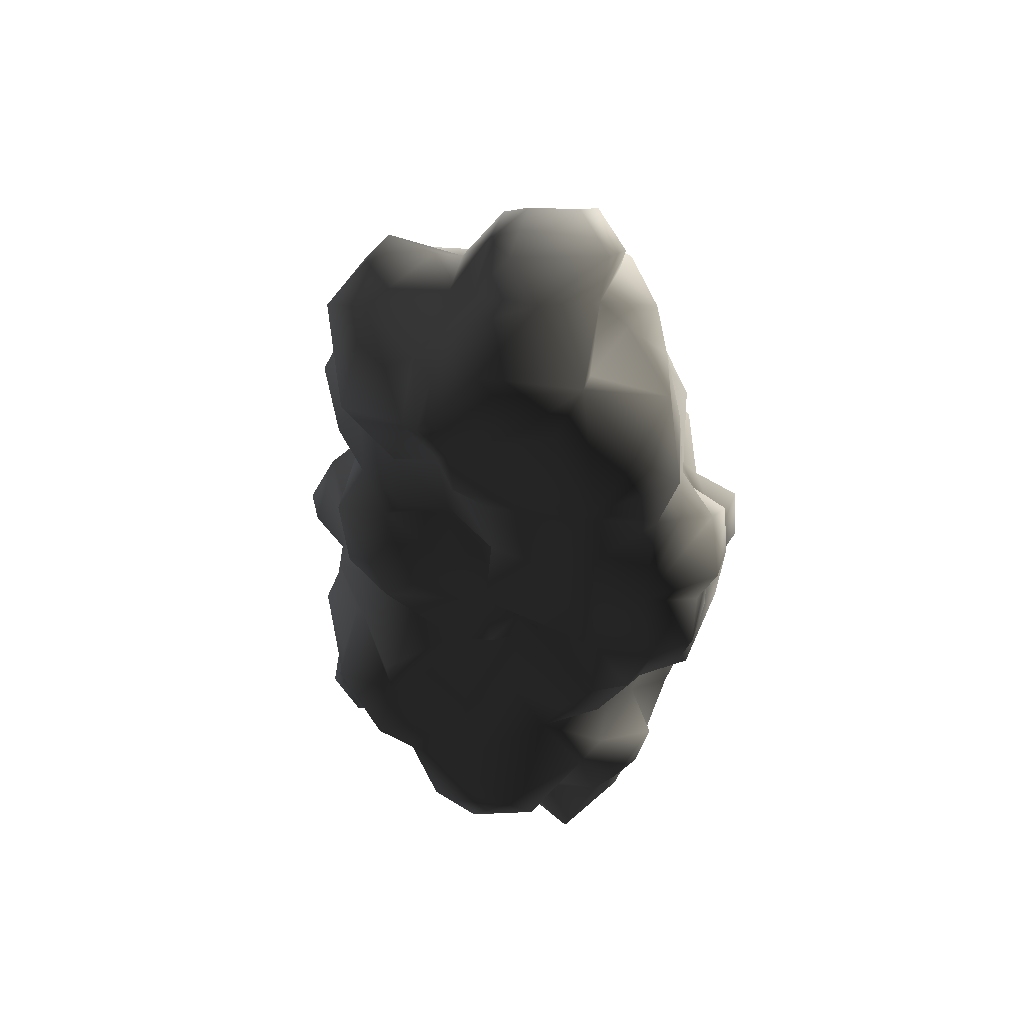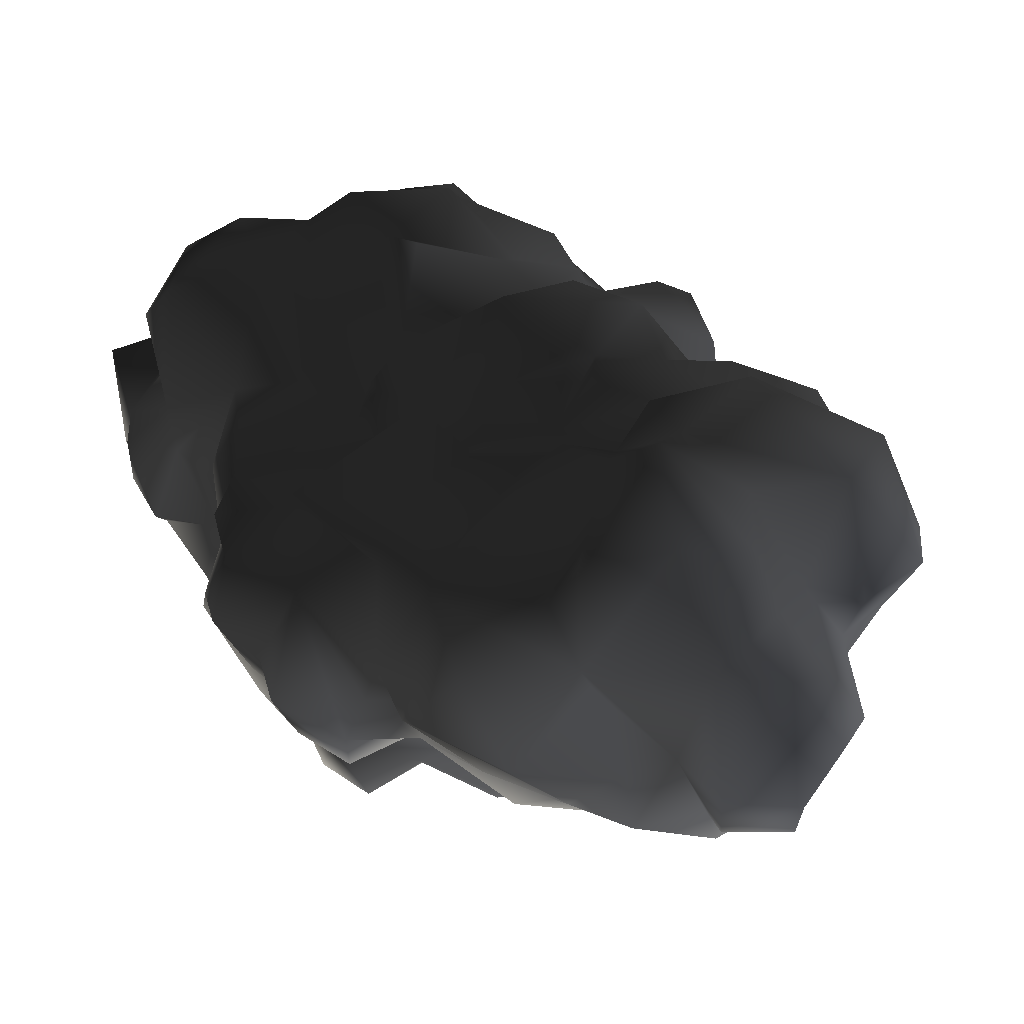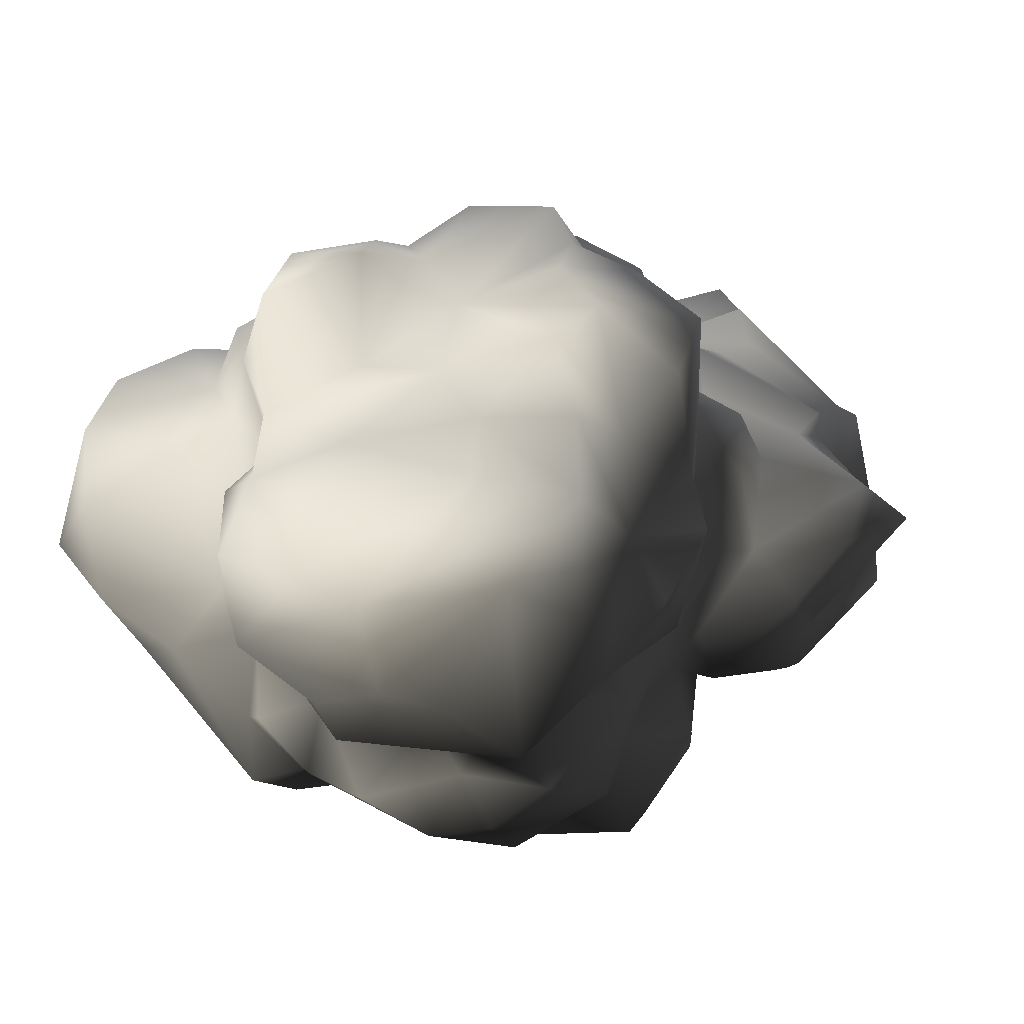
<metadata>
{"format":"obj","ext":"obj","renderer":"f3d","projection":"perspective","resolution":1024,"background":"white","views":[{"elev":54.4,"azim":53.2,"up":"+Y"},{"elev":18.8,"azim":152.5,"up":"+Z"},{"elev":5.6,"azim":18.2,"up":"+Z"}]}
</metadata>
<code>
v -0.8386 2.104 1.694
v -0.2742 2.404 1.439
v 0.08998 1.603 1.749
v -0.7567 2.614 1.394
v -1.312 2.049 1.157
v 0.7363 2.486 1.321
v 1.046 2.077 1.13
v 0.8911 1.476 1.439
v -0.52 1.075 1.585
v 0.8365 2.778 0.8022
v 0.3722 2.951 1.094
v -1.066 1.676 1.503
v -0.5382 1.567 1.794
v -0.957 1.121 1.212
v -1.185 1.84 0.9479
v 1.164 1.485 1.166
v 1.192 1.731 0.784
v 1.155 1.248 0.8113
v -0.2833 3.251 1.303
v -0.01927 2.796 1.385
v 0.2629 3.679 1.13
v -0.8477 3.533 1.303
v 0.7546 4.826 -1.201
v -0.1103 4.526 -1.592
v 1.073 4.48 -1.091
v 0.8547 4.917 -0.7545
v 0.8911 3.943 -1.31
v 0.1719 4.844 -1.192
v -0.5928 4.717 -1.292
v -0.2104 5.39 -1.201
v -0.2651 3.779 -1.683
v 0.3722 3.952 -1.528
v -0.5109 3.588 -1.465
v -0.8477 4.107 -0.9184
v -0.05568 3.151 -1.428
v 0.5543 2.932 -1.483
v 0.8911 3.333 -1.592
v 0.6817 5.281 -0.5269
v 0.3084 2.286 -1.592
v 0.5269 2.168 -1.301
v 1.055 2.687 -1.091
v 1.547 3.115 -1.019
v 1.501 4.034 -0.9366
v 0.354 5.336 -1.1
v 0.6453 5.8 -0.6453
v -0.1285 5.618 -0.9093
v 0.09908 5.809 0.1103
v -0.4654 5.591 -0.5452
v -0.7021 4.826 -0.9639
v -1.03 4.99 -0.6635
v -0.3834 5.554 -0.008034
v -0.9752 4.753 -0.1082
v -1.157 4.398 -0.5452
v 1.583 3.233 -0.6635
v -0.001073 5.445 0.4563
v 0.5998 5.609 0.1558
v 0.6453 5.8 -0.6453
v -0.4927 4.963 0.4107
v 0.6453 5.8 -0.6453
v 0.6817 5.281 -0.5269
v 0.8001 4.498 1.367
v 1.328 4.635 0.5018
v 1.82 3.925 0.5655
v 1.219 4.862 0.784
v 0.5542 4.771 1.54
v 0.7181 5.272 0.957
v 0.1628 5.381 0.8932
v -0.1832 4.744 1.066
v 0.05357 4.225 1.385
v 0.2629 3.679 1.13
v 1.292 5.054 0.1376
v 0.5998 5.609 0.1558
v 0.6817 5.281 -0.5269
v 0.9093 4.07 1.385
v 1.073 3.743 1.103
v 1.601 2.932 0.7203
v 1.037 2.96 1.039
v 1.046 2.077 1.13
v 2.056 2.077 0.6201
v 1.192 1.731 0.784
v 1.938 1.867 0.4563
v 0.3722 2.951 1.094
v 0.8365 2.778 0.8022
v 1.838 3.051 0.347
v 1.984 3.315 -0.3085
v 1.11 4.917 -0.08997
v 0.8547 4.917 -0.7545
v 1.947 4.107 0.4745
v 2.129 4.052 -0.4177
v 1.501 4.034 -0.9366
v 1.583 3.233 -0.6635
v 1.92 4.507 -0.008036
v 1.665 4.753 -0.6271
v 1.073 4.48 -1.091
v 0.8547 4.917 -0.7545
v 1.11 4.917 -0.08997
v 1.938 1.867 0.4563
v 2.056 2.077 0.6201
v -0.4927 4.963 0.4107
v -0.001073 5.445 0.4563
v 0.973 2.104 -1.173
v 1.173 1.694 -1.383
v 1.583 0.5746 -1.328
v 1.756 2.323 -1.492
v 0.973 2.104 -1.173
v 1.055 2.687 -1.091
v 1.993 2.796 -1.073
v 2.457 2.523 -0.7727
v 2.266 2.568 0.05569
v 1.292 0.4927 -1.255
v 1.947 1.066 -1.319
v 2.22 0.6201 -0.7181
v 1.574 0.1467 -0.9275
v 1.947 0.3561 -0.3085
v 2.475 1.33 -0.3267
v 2.193 1.549 -0.9184
v 2.757 2.186 -0.2174
v 2.484 1.785 0.083
v 1.938 1.867 0.4563
v 1.838 3.051 0.347
v 1.984 3.315 -0.3085
v 1.902 2.942 -0.7181
v 1.583 3.233 -0.6635
v 1.547 3.115 -1.019
v 2.475 2.377 -0.4996
v 2.029 1.849 -1.073
v 2.302 1.13 0.2105
v 1.929 0.6565 0.3561
v 1.192 1.731 0.784
v 1.155 1.248 0.8113
v 1.965 1.858 -1.374
v 1.993 2.796 -1.073
v 1.292 0.4927 -1.255
v 1.583 0.1649 -0.5452
v 1.565 -0.6089 -0.181
v 1.811 -0.008039 -0.272
v 1.401 -0.4086 -1.073
v 1.392 -1.128 -0.7272
v 1.619 -0.07176 0.784
v 1.801 -0.9275 0.06479
v 1.829 -1.055 0.3925
v 1.838 -0.8456 1.458
v 1.237 -0.3631 1.776
v 0.973 -1.437 1.831
v 1.838 -1.446 1.103
v 1.492 -1.61 0.6929
v 1.346 -1.729 1.567
v 1.492 -1.61 0.6929
v 1.583 0.1649 -0.5452
v 0.2721 -1.528 1.558
v 0.7728 -0.4814 1.986
v 0.536 -0.181 2.25
v -0.2105 -0.9275 1.858
v -0.2104 0.083 2.259
v 0.4632 0.3743 2.004
v -0.52 0.4471 1.713
v 0.4177 0.7931 2.031
v -0.52 1.075 1.585
v 0.8911 1.476 1.439
v 1.055 0.1831 1.412
v 1.155 1.248 0.8113
v 1.292 0.4745 0.957
v 0.8638 1.048 1.776
v 1.811 0.4562 0.7021
v -0.6019 -0.1992 1.958
v -0.7749 0.1558 1.622
v -1.339 -0.2265 1.694
v -1.358 0.2833 1.394
v -1.303 -0.9184 1.549
v -0.6383 -0.7727 2.004
v -1.021 -1.465 1.913
v -1.321 -1.656 1.148
v -0.5018 -1.437 1.922
v -1.103 0.6565 1.622
v -0.957 1.121 1.212
v -1.74 -0.8001 1.348
v -1.795 -0.05356 1.148
v -1.849 -0.9821 0.9023
v -0.3197 -1.892 1.139
v -1.012 -2.02 1.631
v -1.002 -2.02 0.8295
v -1.002 -2.02 0.8295
v -1.403 -1.629 0.7203
v -0.9661 -1.974 0.5473
v -1.157 -1.892 0.1194
v -0.3197 -1.892 1.139
v 0.2812 -1.993 1.121
v 1.046 -1.765 1.358
v 0.5816 -2.011 0.8022
v 1.246 -1.911 0.8204
v -1.439 1.703 0.7294
v -1.421 0.6565 1.066
v -1.494 0.9297 0.6474
v -1.185 1.84 0.9479
v -0.957 1.121 1.212
v 1.911 0.1285 0.2469
v 1.929 0.6565 0.3561
v 1.947 0.3561 -0.3085
v 1.574 0.1467 -0.9275
v -1.421 0.6565 1.066
v -0.1832 4.744 1.066
v -0.9023 4.89 1.103
v -0.4927 4.963 0.4107
v 0.05357 4.225 1.385
v -0.7385 3.843 1.585
v -1.385 4.571 1.257
v -1.722 3.797 0.784
v -2.068 4.098 0.3288
v -1.54 4.89 0.3834
v -0.9843 4.999 0.2287
v -1.649 4.253 -0.181
v -0.9752 4.753 -0.1082
v -0.8477 3.533 1.303
v -1.886 3.843 0.01927
v -0.02837 3.633 1.449
v -0.2833 3.251 1.303
v 0.2629 3.679 1.13
v -1.157 4.398 -0.5452
v -1.312 2.049 1.157
v -1.594 2.277 1.13
v -1.23 2.796 1.367
v -0.7567 2.614 1.394
v -0.8477 3.533 1.303
v -1.722 3.206 1.185
v -1.722 3.797 0.784
v -2.122 2.714 0.8204
v -1.886 3.843 0.01927
v -1.977 3.078 0.1376
v -1.549 3.497 -0.6817
v -1.376 4.098 -0.709
v -1.813 2.414 0.7203
v -0.8477 4.107 -0.9184
v -1.53 3.269 -1.21
v -1.913 2.687 -0.5269
v -1.685 2.568 -1.237
v -1.703 2.068 -0.8183
v -1.667 2.113 -0.2356
v -1.804 2.177 0.7112
v -1.439 1.703 0.7294
v -1.221 2.414 -1.364
v -1.148 3.397 -1.456
v -1.012 2.222 -1.756
v -0.5109 3.588 -1.465
v -0.8841 2.942 -1.72
v -1.54 1.822 -1.273
v -0.3743 2.059 -1.801
v -0.05568 3.151 -1.428
v 0.3084 2.286 -1.592
v -0.8295 1.895 -1.993
v -1.33 1.348 -1.283
v -1.722 1.685 -0.4541
v -1.876 1.904 -0.5907
v -1.185 1.84 0.9479
v -1.157 4.398 -0.5452
v 0.8911 -3.049 0.4927
v -0.1922 -3.094 0.3561
v -0.1922 -2.557 0.6565
v -0.8568 -2.603 0.4016
v -0.9205 -3.03 -0.08997
v -0.2924 -3.231 -0.1992
v 0.2629 -3.504 -0.3176
v -0.8568 -2.867 -0.7181
v -1.212 -2.248 0.2651
v 0.354 -3.386 -0.9002
v -0.3015 -2.848 -1.091
v -1.376 -1.956 -0.4632
v -1.157 -1.892 0.1194
v 1.182 -3.222 -0.2174
v 0.5543 -2.821 -1.082
v 1.037 -2.493 -1.446
v 1.601 -2.985 0.3834
v 0.5816 -2.011 0.8022
v 1.246 -1.911 0.8204
v 1.72 -2.229 0.04658
v 1.565 -2.83 -0.4177
v 1.492 -2.075 -0.9457
v 1.865 -1.847 -0.4359
v 1.829 -1.437 -0.6635
v 1.392 -1.128 -0.7272
v 1.801 -0.9275 0.06479
v 2.047 -1.446 0.02838
v 1.829 -1.055 0.3925
v 1.492 -1.61 0.6929
v -0.1922 -2.739 -1.346
v 0.6908 -2.302 -1.392
v 0.2447 -2.147 -1.31
v -0.5655 -2.065 -1.192
v -1.148 -1.847 -0.7545
v -0.3197 -1.892 1.139
v 0.2812 -1.993 1.121
v -1.002 -2.02 0.8295
v -0.9661 -1.974 0.5473
v 1.301 0.9661 -1.938
v 0.7454 1.904 -1.738
v 0.6453 1.248 -2.12
v 0.1355 1.585 -2.402
v -0.3743 2.059 -1.801
v 1.173 1.694 -1.383
v 1.292 0.4927 -1.255
v 0.9548 0.8932 -2.475
v 1.037 0.1831 -2.475
v 0.2356 0.2105 -2.557
v 0.2994 -0.3449 -2.184
v 0.9366 -0.1719 -1.729
v -0.4472 -0.4996 -2.002
v -0.6019 0.2013 -1.911
v 0.263 0.7476 -2.32
v -0.875 1.13 -2.584
v -1.194 0.4654 -2.002
v -0.7021 1.676 -2.439
v -0.8295 1.895 -1.993
v -1.203 1.594 -2.075
v -1.394 0.7385 -1.583
v -1.33 1.348 -1.283
v -0.8295 1.895 -1.993
v 0.9366 -0.1719 -1.729
v 1.419 0.5655 -1.756
v 1.401 -0.4086 -1.073
v 1.574 0.1467 -0.9275
v 0.5269 2.168 -1.301
v 0.3084 2.286 -1.592
v 0.973 2.104 -1.173
v 0.9366 -1.556 -1.829
v 1.456 -1.283 -1.201
v 1.164 -0.8547 -1.984
v 1.401 -0.4086 -1.073
v 1.009 -2.011 -1.137
v 0.9366 -0.1719 -1.729
v 1.492 -2.075 -0.9457
v 0.4359 -0.791 -2.439
v 0.5998 -1.801 -2.084
v 1.037 -2.493 -1.446
v 0.2994 -0.3449 -2.184
v -0.3561 -0.5543 -2.275
v 0.1537 -1.865 -2.157
v -0.8841 -1.565 -1.82
v -0.4472 -0.4996 -2.002
v -0.3015 -2.029 -1.883
v -0.5655 -2.065 -1.192
v 0.2447 -2.147 -1.31
v 0.445 -1.984 -1.683
v -1.103 -1.956 -1.374
v -1.148 -1.847 -0.7545
v -1.458 -1.292 -1.483
v -0.8841 -0.9912 -1.838
v 0.6908 -2.302 -1.392
v 1.392 -1.128 -0.7272
v -2.605 0.3834 0.2833
v -2.632 0.2469 -0.5907
v -2.596 0.9661 -0.1355
v -3.042 -0.3631 0.06479
v -1.931 1.148 0.2013
v -2.049 1.139 -0.2174
v -2.104 1.558 0.04659
v -1.667 2.113 -0.2356
v -2.687 0.1558 0.6838
v -2.86 -0.5269 0.9296
v -2.905 -1 0.5746
v -1.849 -0.9821 0.9023
v -1.776 -1.756 0.5473
v -2.732 -1.364 0.03748
v -3.206 -0.8638 -0.3176
v -2.687 -1.219 -0.6635
v -1.376 -1.956 -0.4632
v -1.776 -1.756 0.5473
v -1.157 -1.892 0.1194
v -1.403 -1.629 0.7203
v -1.403 -1.629 0.7203
v -2.905 -0.2538 -0.7819
v -1.922 -1.583 -0.973
v -2.623 -0.6089 -1.119
v -1.576 -0.9548 -2.029
v -2.313 -0.08998 -1.647
v -1.458 -1.292 -1.483
v -0.8841 -0.9912 -1.838
v -1.148 -1.847 -0.7545
v -1.521 -0.2356 -2.229
v -2.514 0.00107 -0.9457
v -0.4472 -0.4996 -2.002
v -0.6019 0.2013 -1.911
v -1.194 0.4654 -2.002
v -2.14 0.4198 -1.583
v -2.259 0.3015 -1.201
v -1.649 0.9843 -1.1
v -1.394 0.7385 -1.583
v -1.33 1.348 -1.283
v -2.468 0.4927 -1.037
v -1.804 1.121 -0.6635
v -1.722 1.685 -0.4541
v -2.341 0.9296 -0.7636
v -1.895 1.54 0.4836
v -1.439 1.703 0.7294
v -1.849 0.9934 0.5109
v -1.494 0.9297 0.6474
v -2.013 0.4745 0.9752
v -1.421 0.6565 1.066
v -1.795 -0.05356 1.148
v -2.35 -0.2356 1.166
g Rock_group_11_LOD0_14894_5
f 1 3 2
f 1 2 4
f 5 1 4
f 3 6 2
f 6 3 7
f 8 7 3
f 8 3 9
f 6 7 10
f 6 10 11
f 2 6 11
f 12 1 5
f 1 12 13
f 1 13 3
f 3 13 9
f 13 12 14
f 9 13 14
f 12 15 14
f 5 15 12
f 7 8 16
f 7 16 17
f 17 16 18
f 8 18 16
f 4 20 19
f 11 19 20
f 11 21 19
f 11 20 2
f 20 4 2
f 4 19 22
f 23 25 24
f 23 26 25
f 24 25 27
f 23 24 28
f 24 29 28
f 30 28 29
f 29 24 31
f 31 24 32
f 32 24 27
f 33 29 31
f 34 29 33
f 35 31 32
f 31 35 33
f 35 32 36
f 36 32 37
f 27 37 32
f 38 23 28
f 26 23 38
f 39 35 36
f 39 36 40
f 40 36 41
f 36 37 41
f 27 42 37
f 37 42 41
f 27 43 42
f 28 30 44
f 38 44 45
f 44 46 45
f 45 46 47
f 47 46 48
f 48 46 49
f 50 48 49
f 51 48 50
f 47 48 51
f 52 51 50
f 50 53 52
f 49 53 50
f 53 49 34
f 42 43 54
f 49 29 34
f 29 49 30
f 46 30 49
f 46 44 30
f 47 51 55
f 55 56 47
f 57 47 56
f 55 51 58
f 52 58 51
f 56 60 59
f 61 63 62
f 64 61 62
f 65 61 64
f 66 65 64
f 65 66 67
f 67 68 65
f 65 68 69
f 65 69 70
f 70 61 65
f 66 64 71
f 62 71 64
f 67 66 72
f 72 66 71
f 71 73 72
f 61 70 74
f 74 63 61
f 74 70 75
f 74 75 63
f 63 75 76
f 77 76 75
f 75 70 77
f 77 78 76
f 79 76 78
f 79 78 80
f 81 79 80
f 70 82 77
f 78 77 83
f 77 82 83
f 76 79 84
f 63 76 84
f 85 63 84
f 71 86 73
f 87 73 86
f 88 63 85
f 85 89 88
f 85 90 89
f 91 90 85
f 89 92 88
f 88 92 71
f 71 92 93
f 93 92 89
f 89 94 93
f 89 90 94
f 93 94 95
f 96 93 95
f 93 96 71
f 62 88 71
f 88 62 63
f 84 98 97
f 68 100 99
f 68 67 100
f 67 72 100
f 43 27 25
f 28 44 38
f 101 40 41
f 102 104 103
f 102 105 104
f 105 106 104
f 104 106 107
f 104 107 108
f 108 107 109
f 102 103 110
f 104 111 103
f 111 112 103
f 103 112 113
f 114 113 112
f 115 114 112
f 115 112 116
f 117 115 116
f 118 117 109
f 118 114 115
f 118 115 117
f 119 118 109
f 119 109 120
f 121 120 109
f 109 122 121
f 107 122 109
f 121 122 123
f 122 124 123
f 125 109 117
f 126 125 117
f 126 116 112
f 116 126 117
f 127 114 118
f 119 127 118
f 127 119 128
f 128 114 127
f 128 119 129
f 129 130 128
f 125 126 108
f 109 125 108
f 122 107 124
f 131 108 126
f 131 104 108
f 104 131 111
f 111 131 126
f 111 126 112
f 124 132 106
f 133 103 113
f 113 114 134
f 135 137 136
f 137 135 138
f 136 139 135
f 135 139 140
f 140 138 135
f 139 141 140
f 141 139 142
f 139 143 142
f 144 142 143
f 142 145 141
f 146 141 145
f 142 147 145
f 144 147 142
f 148 145 147
f 137 149 136
f 144 150 147
f 144 151 150
f 144 143 151
f 150 151 152
f 152 153 150
f 152 154 153
f 155 154 152
f 154 155 156
f 157 156 155
f 158 156 157
f 158 157 159
f 155 152 160
f 151 160 152
f 161 159 160
f 160 162 161
f 160 143 162
f 160 151 143
f 159 163 160
f 160 163 155
f 157 163 159
f 157 155 163
f 162 164 161
f 154 165 153
f 165 154 166
f 154 156 166
f 166 167 165
f 167 166 168
f 167 168 169
f 170 167 169
f 165 167 170
f 170 169 171
f 171 169 172
f 170 171 173
f 168 166 174
f 174 175 168
f 158 175 174
f 156 158 174
f 174 166 156
f 168 176 169
f 176 172 169
f 176 168 177
f 176 177 178
f 176 178 172
f 153 170 173
f 153 173 179
f 173 180 179
f 172 180 171
f 173 171 180
f 181 179 180
f 182 180 172
f 172 178 183
f 183 184 172
f 184 182 172
f 185 184 183
f 153 186 150
f 187 150 186
f 188 150 187
f 187 189 188
f 189 190 188
f 147 150 188
f 188 148 147
f 188 190 148
f 170 153 165
f 191 193 192
f 194 191 192
f 195 194 192
f 196 164 139
f 197 164 196
f 164 197 161
f 162 139 164
f 162 143 139
f 197 196 198
f 196 136 198
f 196 139 136
f 136 149 198
f 137 199 149
f 200 168 175
f 200 177 168
f 201 203 202
f 201 202 204
f 204 202 205
f 202 206 205
f 205 206 207
f 206 208 207
f 206 209 208
f 206 202 209
f 210 209 202
f 210 202 203
f 209 211 208
f 212 211 209
f 212 209 210
f 203 212 210
f 205 207 213
f 211 214 208
f 207 208 214
f 204 205 215
f 205 216 215
f 205 213 216
f 216 217 215
f 204 215 217
f 214 211 218
f 218 211 212
f 219 221 220
f 221 219 222
f 222 223 221
f 221 223 224
f 225 224 223
f 221 224 226
f 224 225 226
f 225 227 226
f 226 227 228
f 228 227 229
f 227 230 229
f 221 226 231
f 228 231 226
f 220 221 231
f 229 230 232
f 233 229 232
f 234 229 233
f 234 231 228
f 229 234 228
f 235 234 233
f 235 236 234
f 234 236 237
f 234 237 238
f 231 234 238
f 238 237 239
f 236 235 240
f 235 241 240
f 233 241 235
f 232 241 233
f 241 242 240
f 240 242 236
f 232 243 241
f 244 241 243
f 241 244 242
f 236 242 245
f 245 242 246
f 243 246 244
f 244 246 242
f 247 246 243
f 248 246 247
f 246 249 245
f 249 250 245
f 251 245 250
f 252 245 251
f 251 237 252
f 239 253 238
f 238 253 219
f 236 245 252
f 237 236 252
f 219 220 238
f 220 231 238
f 230 227 254
f 232 230 254
f 255 257 256
f 257 258 256
f 258 259 256
f 260 255 256
f 259 260 256
f 255 260 261
f 260 262 261
f 262 260 259
f 263 262 259
f 258 263 259
f 264 261 262
f 265 264 262
f 262 266 265
f 267 266 262
f 267 262 263
f 264 268 261
f 264 269 268
f 265 269 264
f 269 270 268
f 261 268 271
f 255 261 271
f 271 272 255
f 273 272 271
f 273 271 274
f 275 274 271
f 270 275 268
f 268 275 271
f 274 275 276
f 270 276 275
f 274 276 277
f 277 276 278
f 278 276 279
f 280 278 279
f 281 278 280
f 277 281 274
f 281 277 278
f 280 282 281
f 274 281 282
f 283 274 282
f 283 273 274
f 284 270 269
f 270 284 285
f 284 286 285
f 287 286 284
f 288 287 284
f 265 284 269
f 288 284 265
f 265 266 288
f 289 291 290
f 290 291 257
f 272 290 257
f 272 257 255
f 291 258 257
f 258 291 292
f 263 258 292
f 292 267 263
f 293 295 294
f 296 294 295
f 296 297 294
f 293 294 298
f 293 298 299
f 300 295 293
f 301 300 293
f 302 300 301
f 302 301 303
f 303 301 304
f 305 302 303
f 302 305 306
f 306 307 302
f 302 307 300
f 307 295 300
f 307 296 295
f 308 307 306
f 296 307 308
f 309 308 306
f 308 310 296
f 296 310 311
f 297 296 311
f 312 310 308
f 312 308 313
f 313 308 309
f 314 312 313
f 312 314 315
f 312 315 310
f 316 301 317
f 299 316 317
f 318 316 299
f 293 317 301
f 293 299 317
f 299 319 318
f 320 294 321
f 297 321 294
f 294 320 322
f 294 322 298
f 323 325 324
f 324 325 326
f 324 327 323
f 325 328 326
f 324 329 327
f 330 328 325
f 325 331 330
f 323 331 325
f 332 327 329
f 330 333 328
f 330 334 333
f 335 334 330
f 331 335 330
f 335 336 334
f 334 336 337
f 333 334 337
f 338 336 335
f 339 336 338
f 338 340 339
f 338 341 340
f 341 338 335
f 335 331 341
f 342 336 339
f 343 342 339
f 344 342 343
f 344 336 342
f 344 345 336
f 345 337 336
f 341 331 323
f 323 346 341
f 340 341 346
f 346 323 327
f 346 327 332
f 324 326 347
f 329 324 347
f 348 350 349
f 351 348 349
f 352 350 348
f 353 350 352
f 354 353 352
f 354 355 353
f 348 356 352
f 351 356 348
f 356 351 357
f 358 357 351
f 358 359 357
f 359 358 360
f 358 361 360
f 358 362 361
f 358 351 362
f 362 363 361
f 361 363 364
f 361 364 365
f 364 366 365
f 366 367 365
f 359 360 368
f 363 362 369
f 364 363 370
f 371 370 363
f 369 371 363
f 372 370 371
f 372 371 373
f 372 374 370
f 372 375 374
f 370 374 376
f 370 376 364
f 372 377 375
f 372 373 377
f 378 373 371
f 369 378 371
f 377 379 375
f 379 377 380
f 377 381 380
f 382 381 377
f 378 382 373
f 373 382 377
f 382 378 383
f 383 384 382
f 385 382 384
f 381 382 385
f 385 384 386
f 387 383 378
f 384 388 386
f 383 388 384
f 389 386 388
f 353 389 388
f 388 350 353
f 388 390 350
f 388 383 390
f 390 387 350
f 390 383 387
f 350 387 349
f 349 387 378
f 353 355 389
f 391 392 355
f 391 393 392
f 392 393 394
f 394 393 395
f 395 396 394
f 396 395 397
f 397 395 356
f 397 356 398
f 397 398 359
f 352 356 395
f 352 395 393
f 393 391 352
f 357 359 398
f 357 398 356
f 391 354 352
f 354 391 355
f 349 369 351
f 369 362 351
f 378 369 349

</code>
